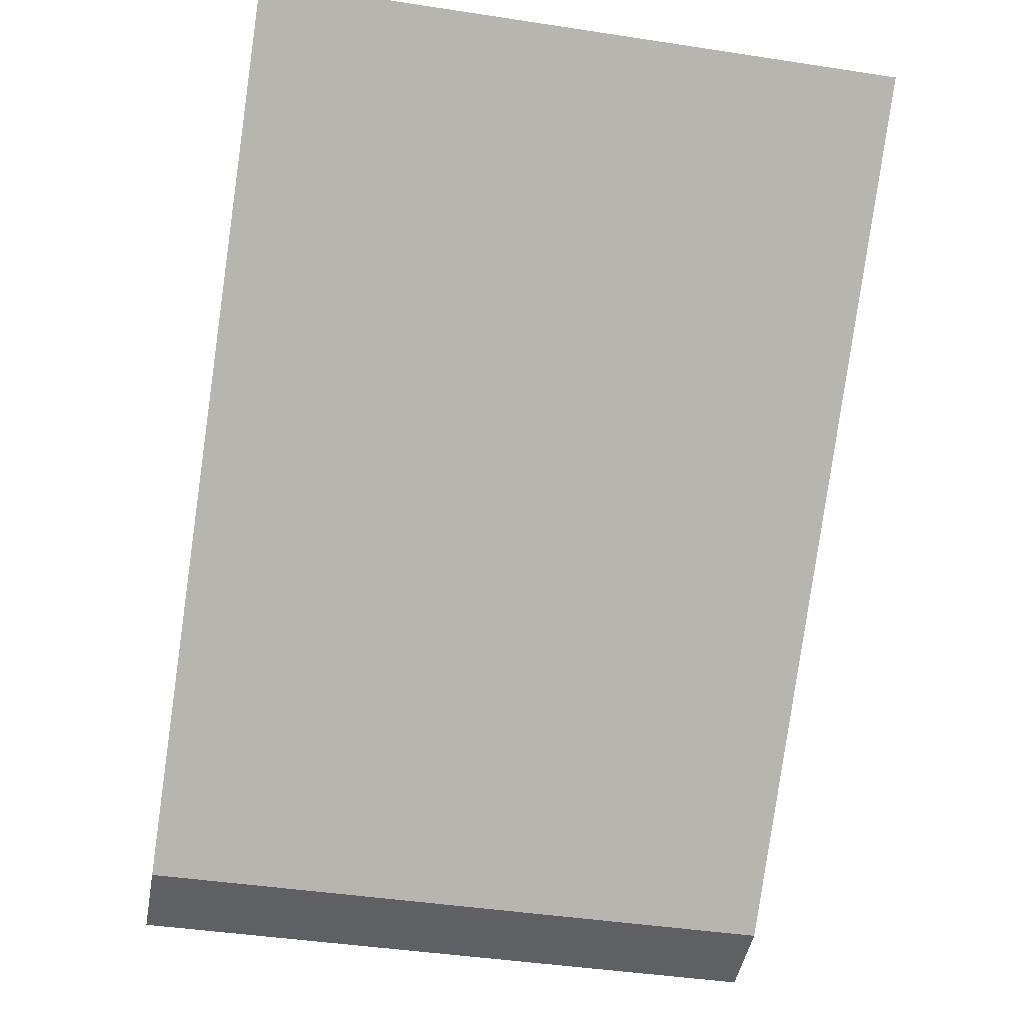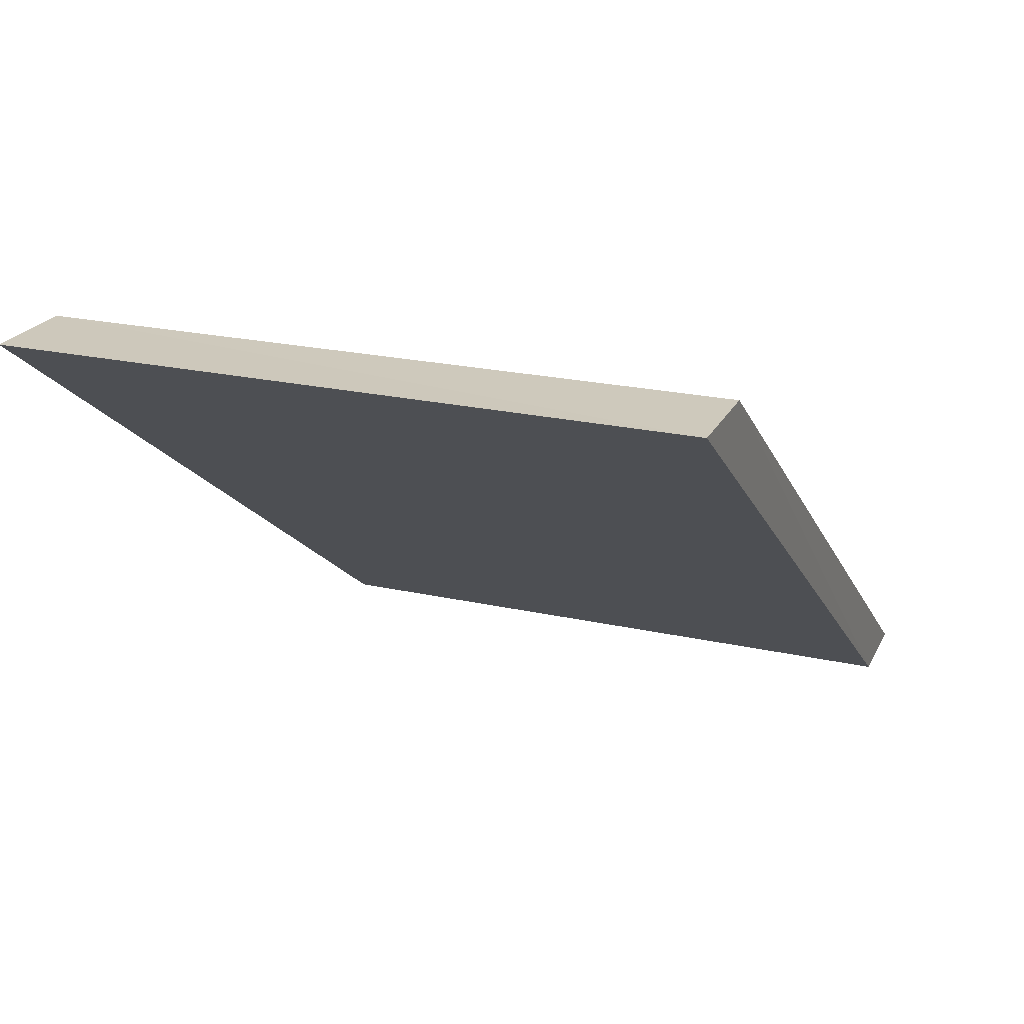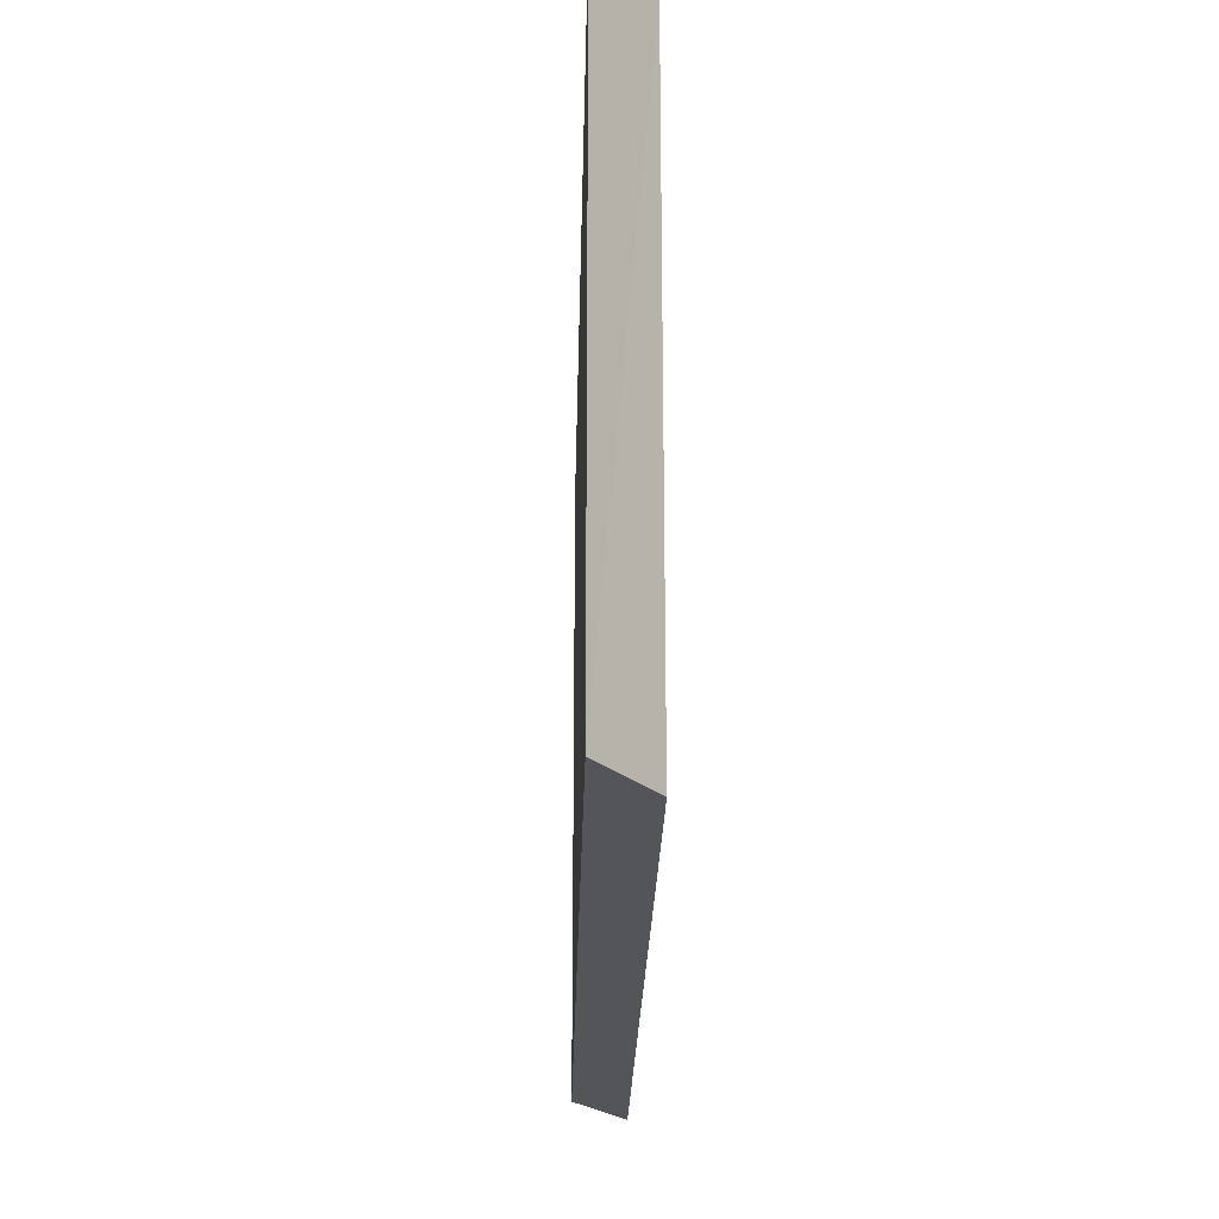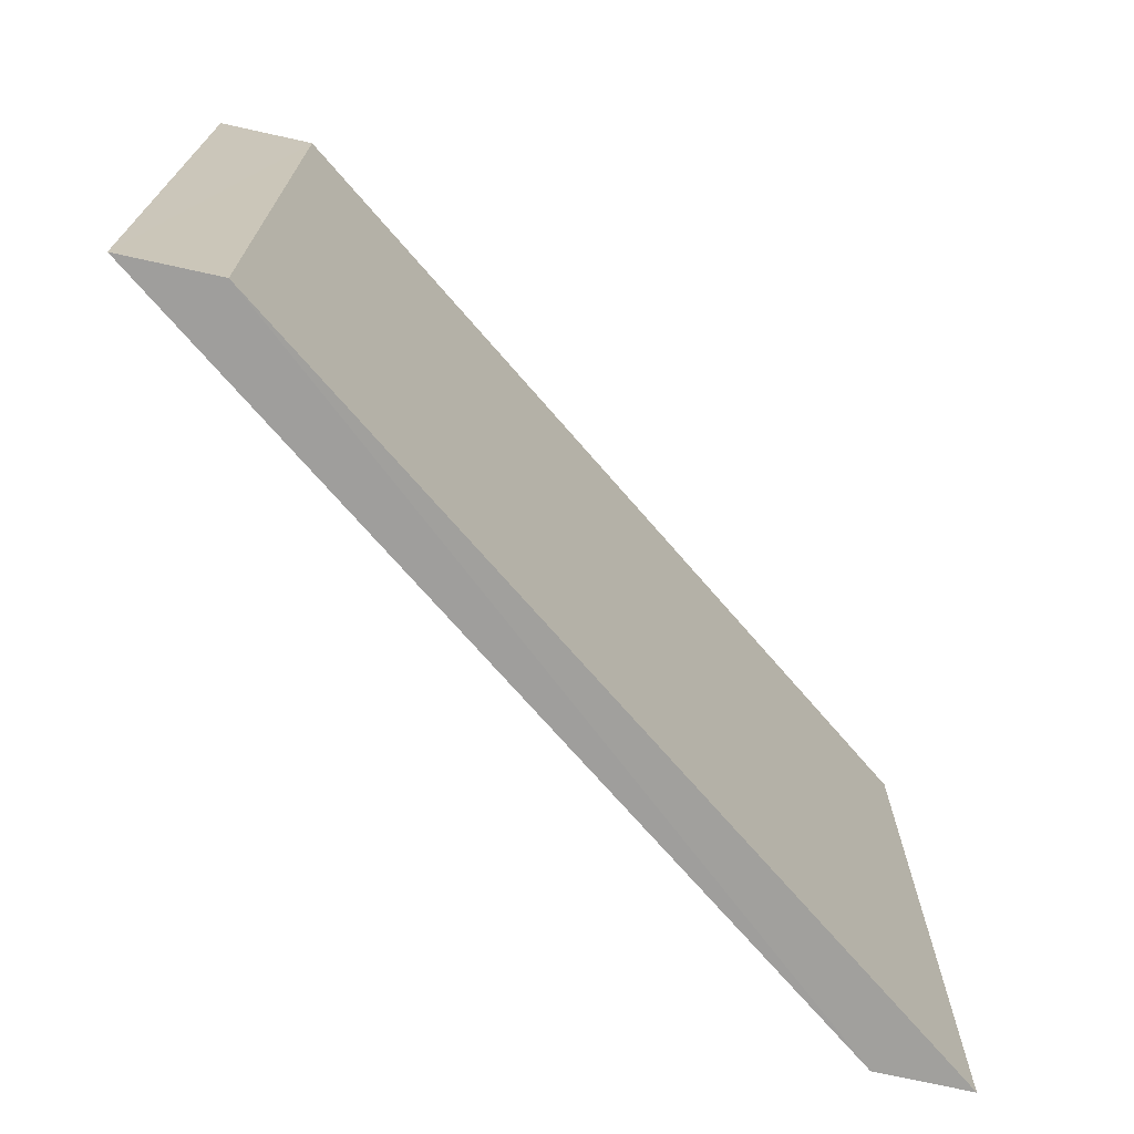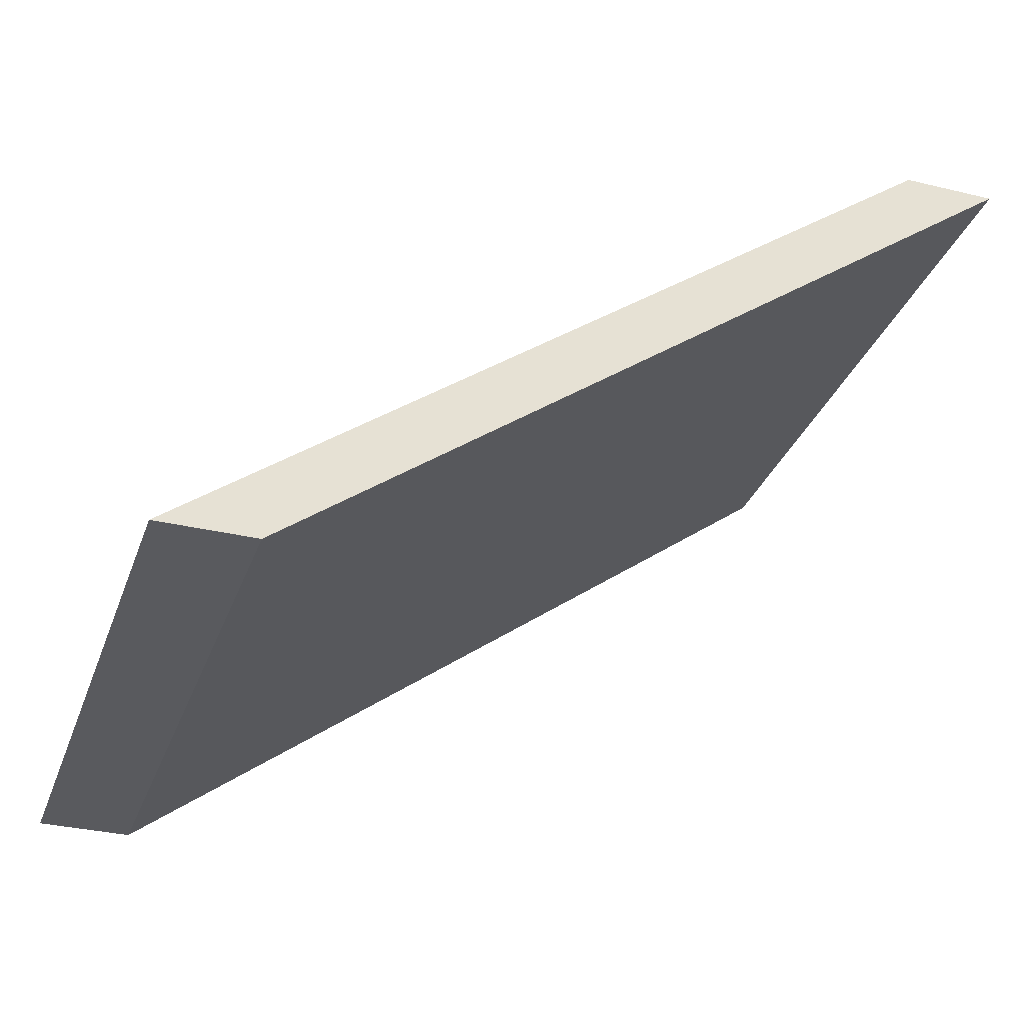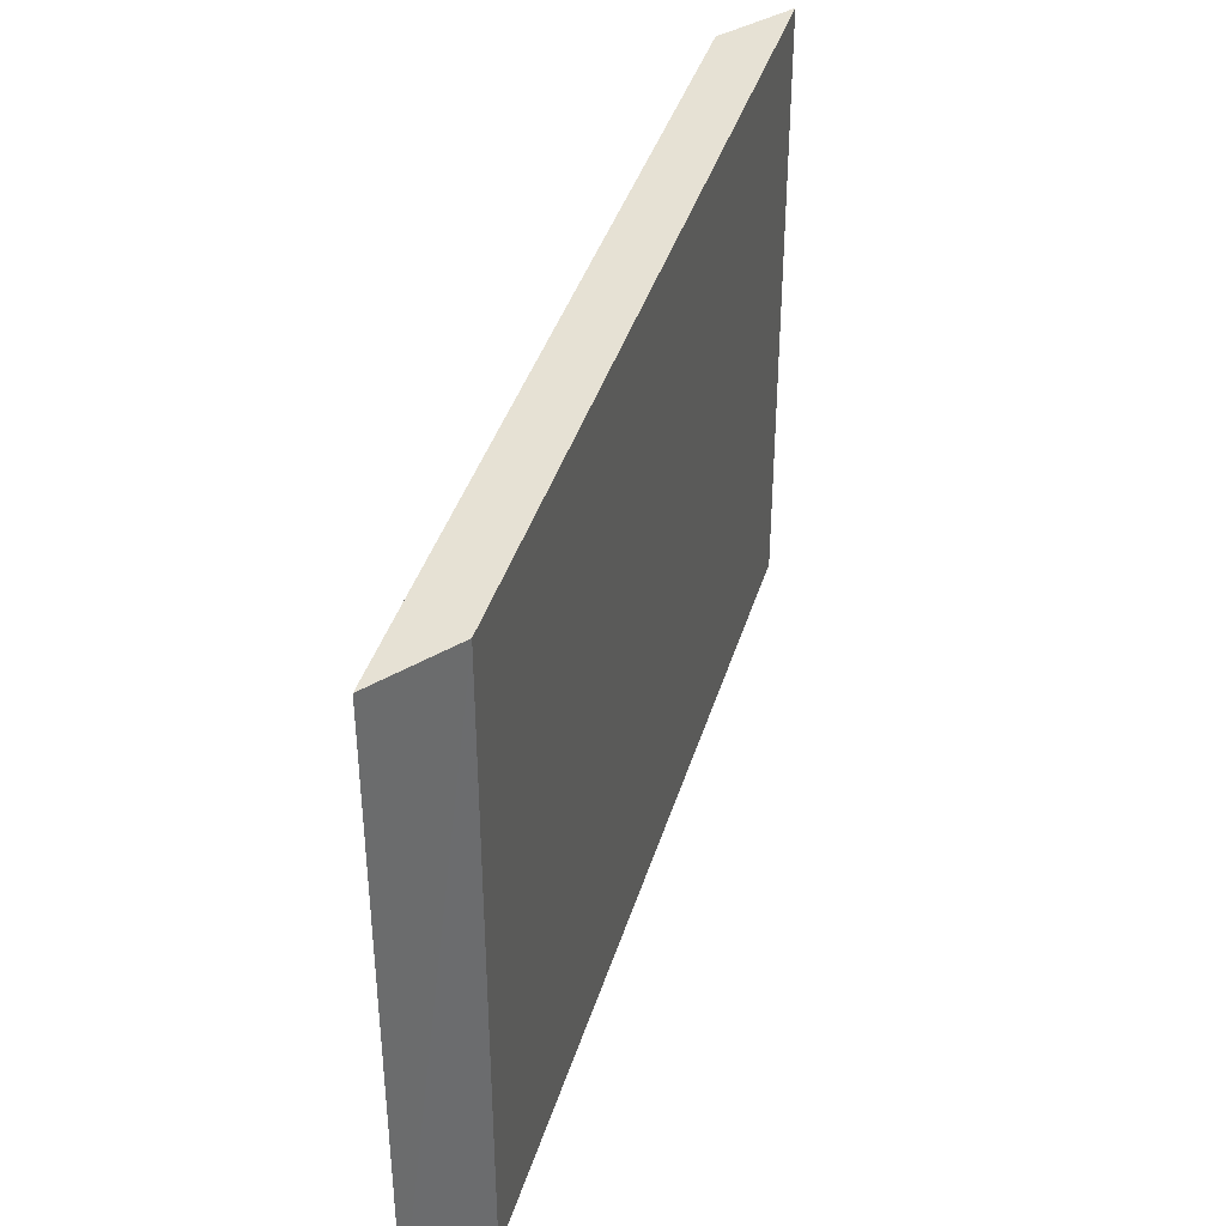
<metadata>
{"format":"obj","ext":"obj","renderer":"f3d","projection":"perspective","resolution":1024,"background":"white","views":[{"elev":-44.3,"azim":-100.0,"up":"+Z"},{"elev":22.6,"azim":-69.1,"up":"+Z"},{"elev":-24.0,"azim":-54.8,"up":"+Y"},{"elev":-71.5,"azim":-12.7,"up":"+Y"},{"elev":-31.3,"azim":161.9,"up":"+Z"},{"elev":39.7,"azim":-37.2,"up":"+Y"}]}
</metadata>
<code>
o 2028
v 2251 1889 22.78
v 2251 1889 22.84
v 2251 1889 22.78
v 2251 1889 22.84
v 2251 1889 22.84
v 2251 1889 22.78
v 2251 1889 22.84
v 2251 1889 22.78
v 2251 1889 22.84
v 2251 1889 22.78
v 2251 1889 22.78
v 2251 1889 22.84
v 2251 1889 22.84
v 2251 1889 22.78
v 2251 1889 22.78
v 2251 1889 22.78
v 2251 1889 22.78
v 2251 1889 22.78
v 2251 1889 22.84
v 2251 1889 22.84
v 2251 1889 22.84
v 2251 1889 22.84
v 2251 1889 22.78
v 2251 1889 22.84
v 2251 1889 22.78
v 2251 1889 22.84
v 2251 1889 22.84
f 1 2 3
f 2 4 5
f 6 5 7
f 8 9 6
f 10 4 11
f 11 12 13
f 11 14 15
f 16 17 14
f 18 19 20
f 21 22 20
f 23 24 25
f 25 26 27

</code>
